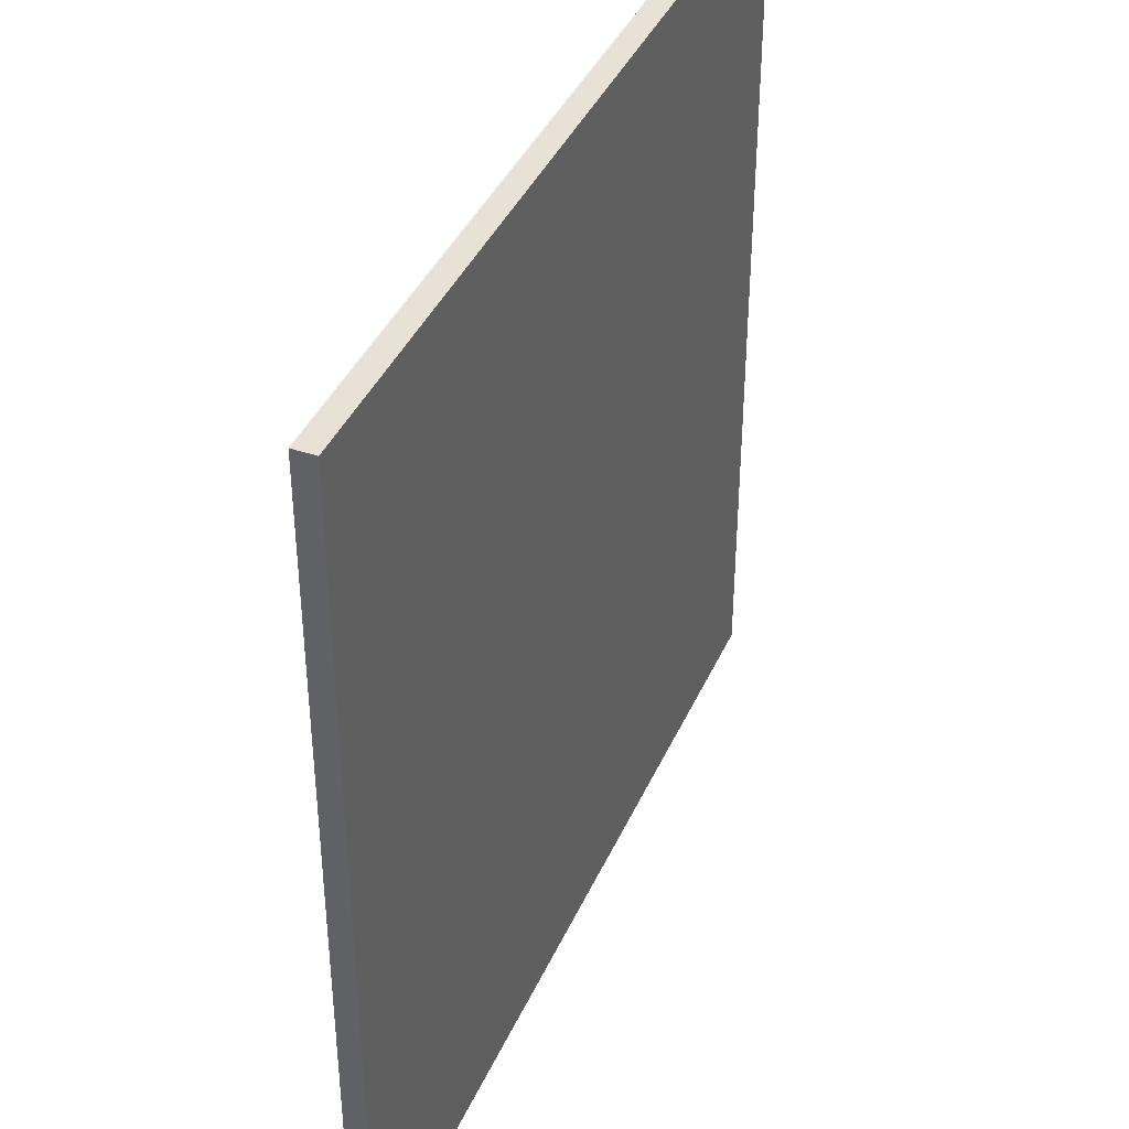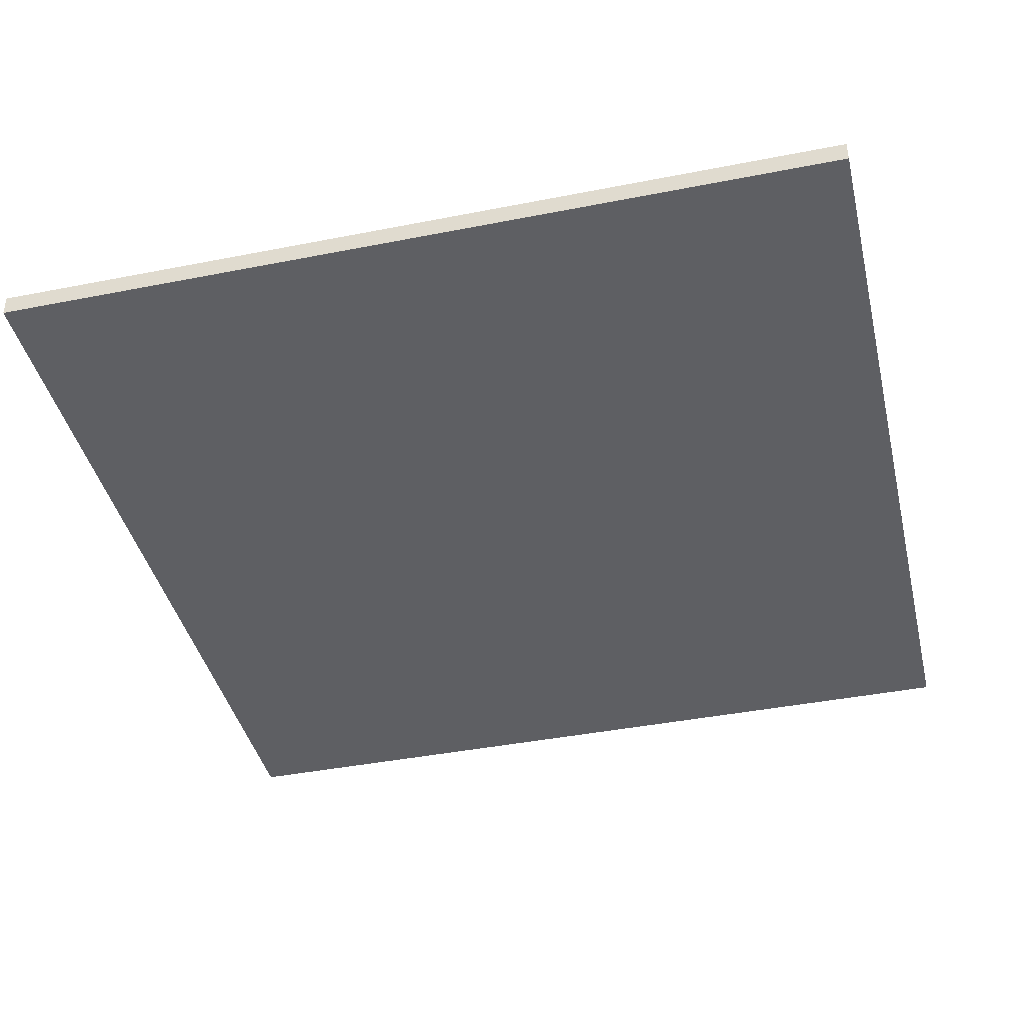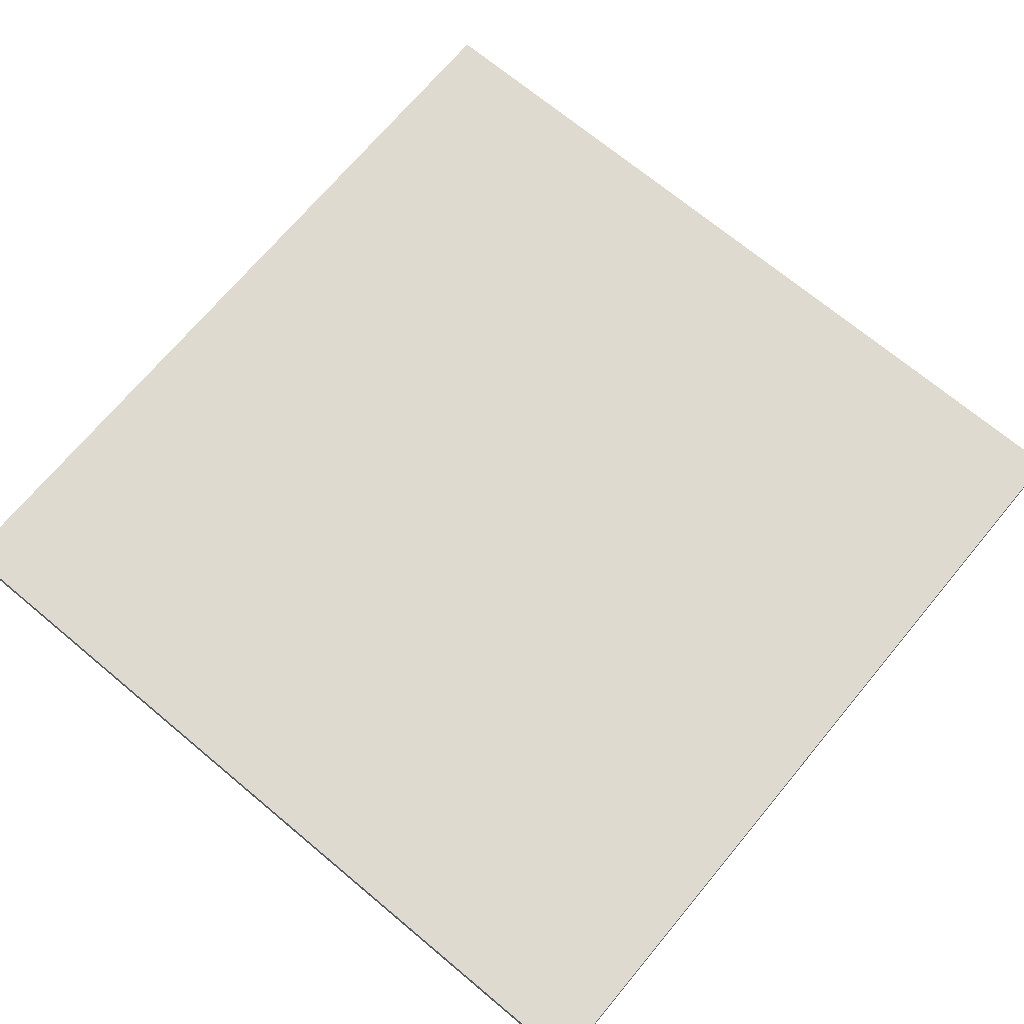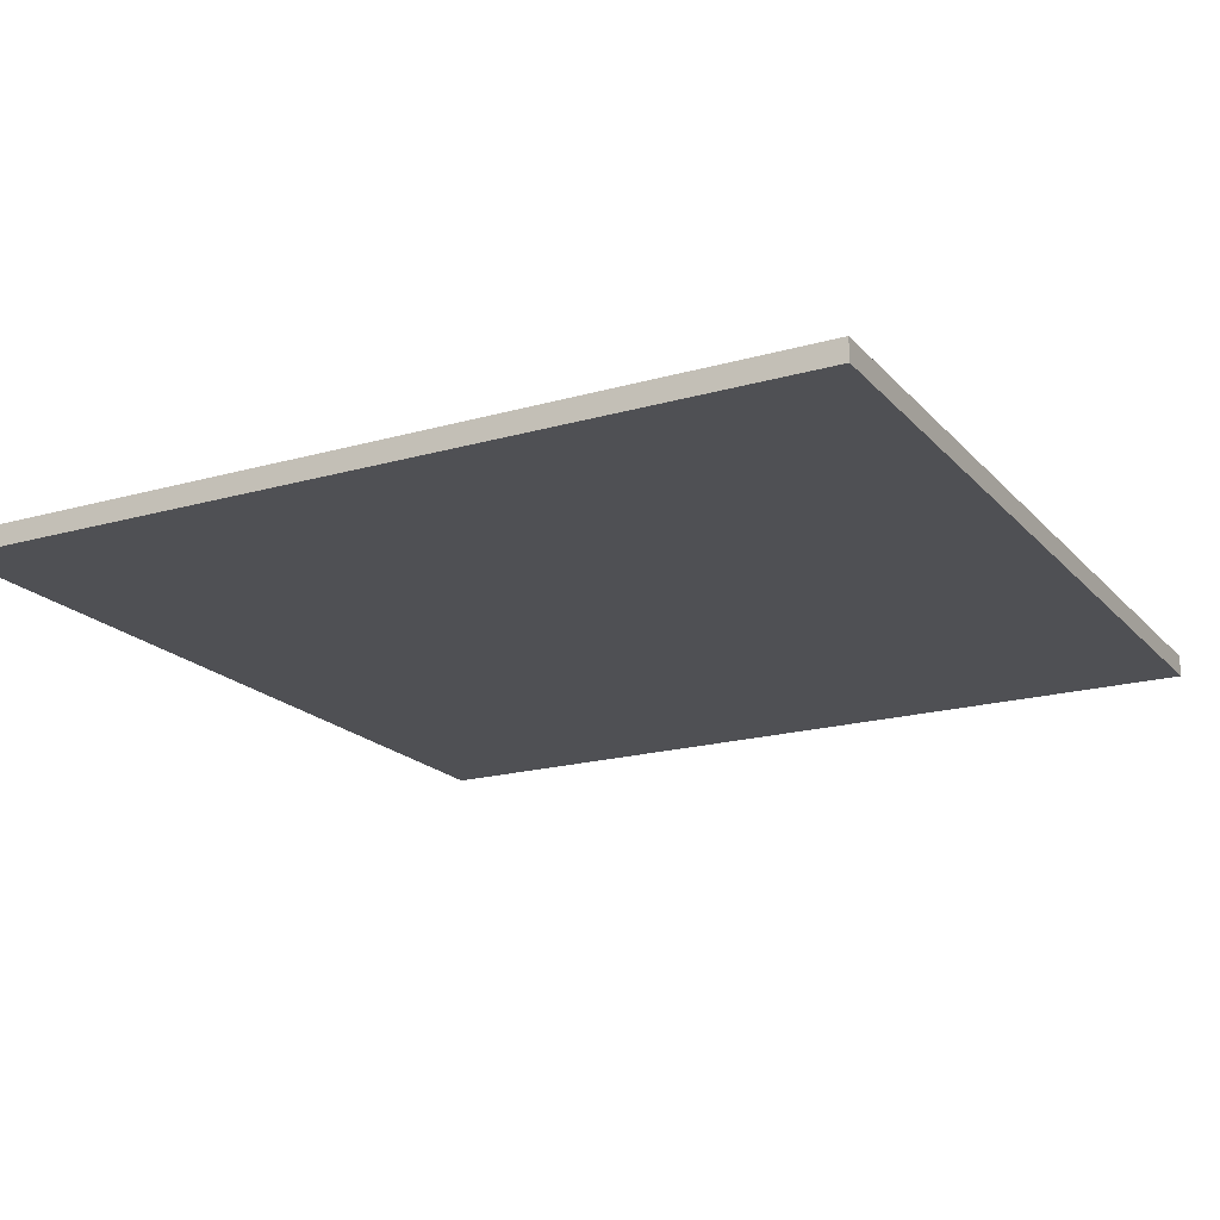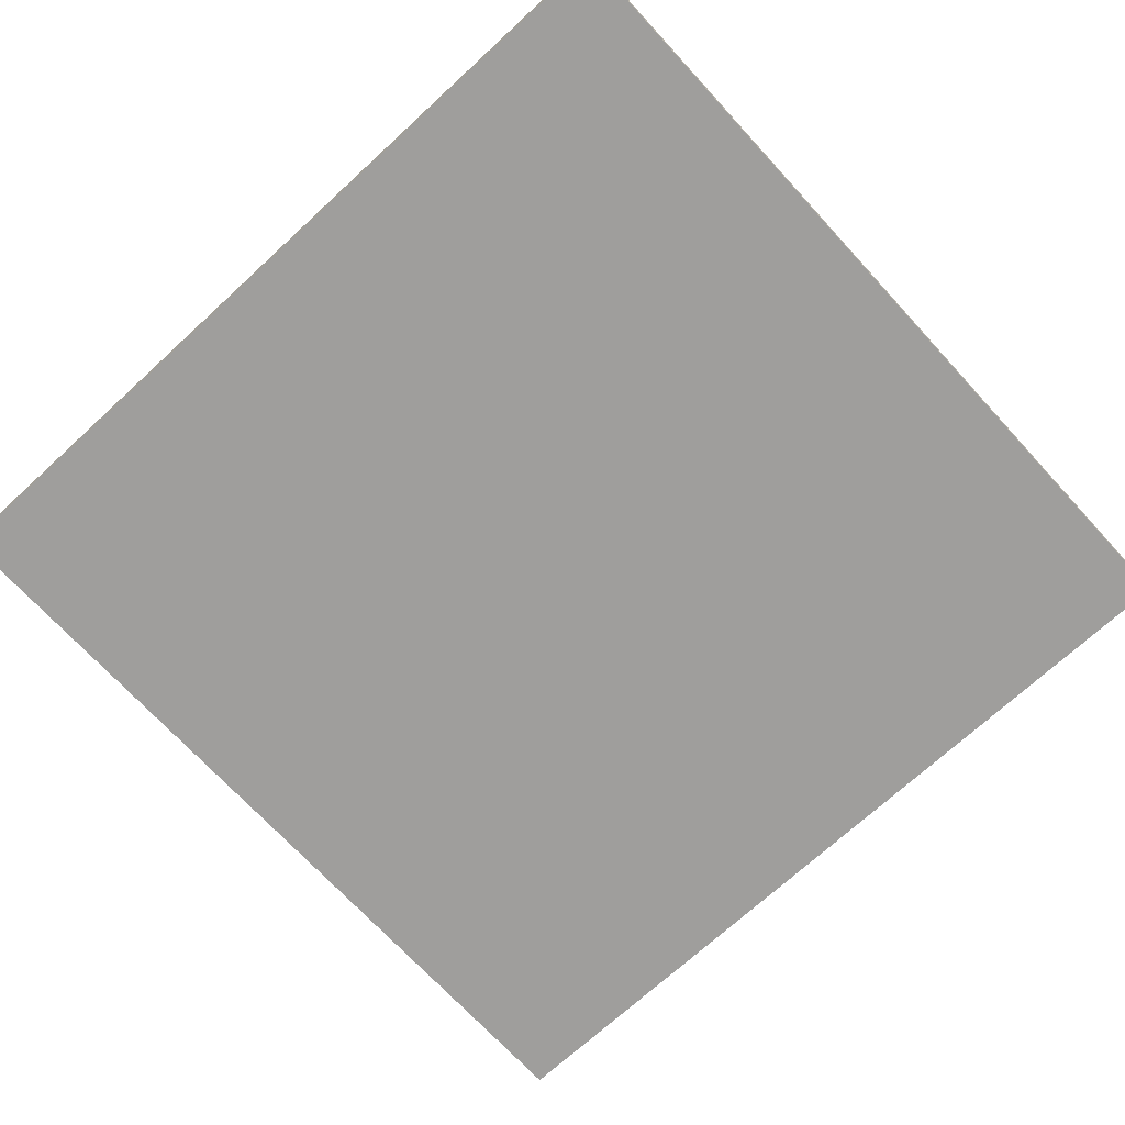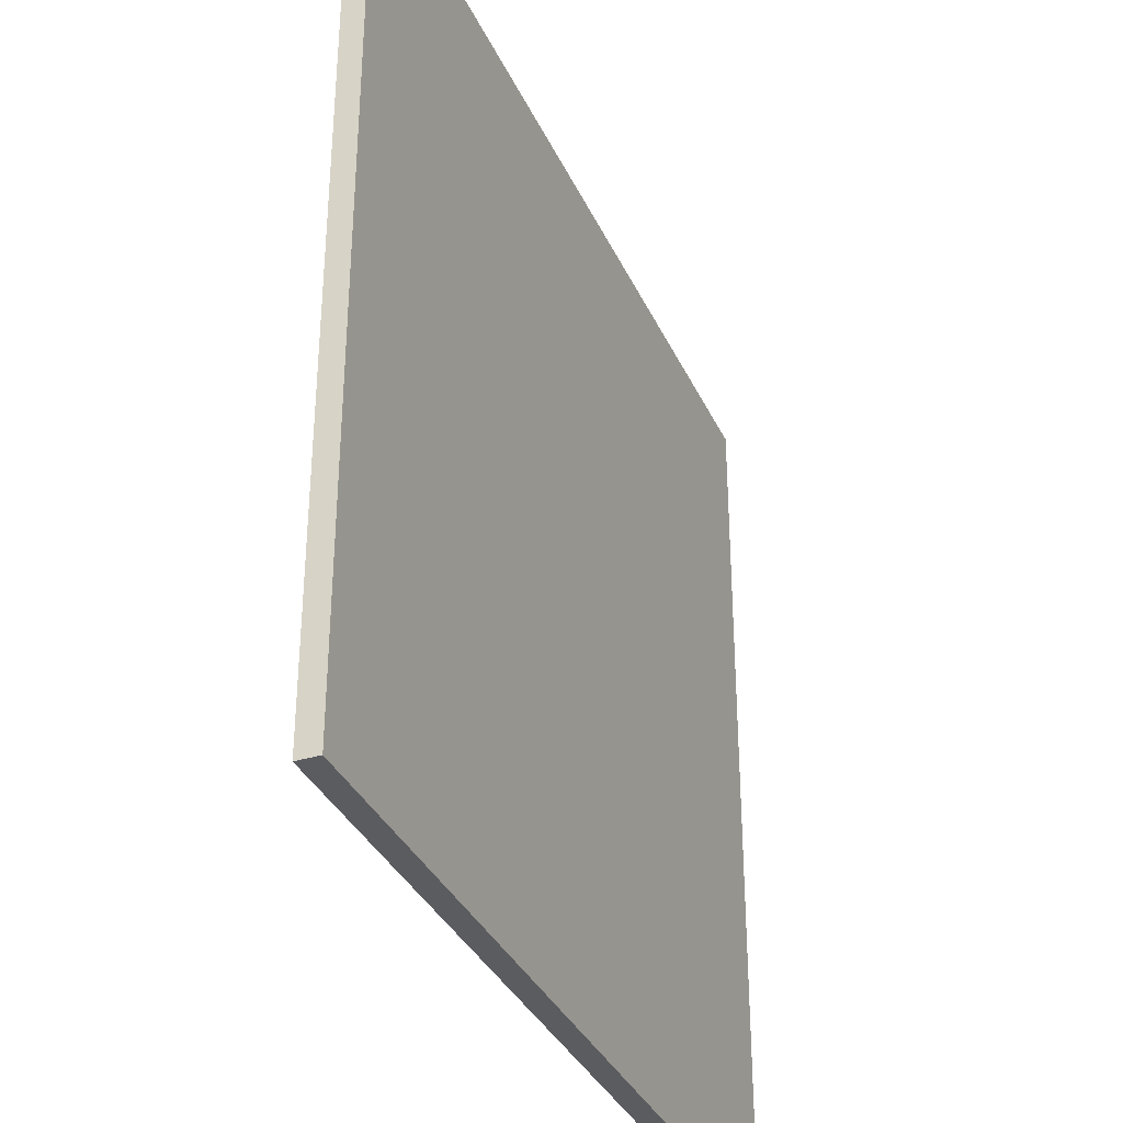
<metadata>
{"format":"obj","ext":"obj","renderer":"f3d","projection":"perspective","resolution":1024,"background":"white","views":[{"elev":40.3,"azim":-67.4,"up":"+Y"},{"elev":-41.4,"azim":-166.6,"up":"+Z"},{"elev":70.6,"azim":-140.2,"up":"+Z"},{"elev":-19.1,"azim":28.3,"up":"+Z"},{"elev":-71.1,"azim":42.6,"up":"+Z"},{"elev":-34.8,"azim":112.2,"up":"+Y"}]}
</metadata>
<code>
o
v -40 -40 -20
v -40 40 -20
v -40 -40 -18
v -40 40 -18
v 40 -40 -20
v 40 40 -20
v 40 -40 -18
v 40 40 -18
v -40 -40 -20
v -40 -40 -18
v 40 -40 -20
v 40 -40 -18
v -40 40 -20
v -40 40 -18
v -39 40 -19
v -39 40 -18
v 39 40 -19
v 39 40 -18
v 40 40 -20
v 40 40 -18
v -40 -40 -20
v 40 -40 -20
v -40 40 -20
v 40 40 -20
v -40 -40 -18
v 40 -40 -18
v -39 -15 -18
v -33 -15 -18
v -29 -15 -18
v -23 -15 -18
v -19 -15 -18
v -13 -15 -18
v -9 -15 -18
v -3 -15 -18
v 1 -15 -18
v 7 -15 -18
v 11 -15 -18
v 17 -15 -18
v 21 -15 -18
v 27 -15 -18
v 31 -15 -18
v 39 -15 -18
v -30 -14 -18
v -29 -14 -18
v -28 -14 -18
v -20 -14 -18
v -19 -14 -18
v -18 -14 -18
v -10 -14 -18
v -9 -14 -18
v -8 -14 -18
v 0 -14 -18
v 1 -14 -18
v 2 -14 -18
v 10 -14 -18
v 11 -14 -18
v 12 -14 -18
v 20 -14 -18
v 21 -14 -18
v 22 -14 -18
v 30 -14 -18
v 31 -14 -18
v 32 -14 -18
v -31 -13 -18
v -30 -13 -18
v -29 -13 -18
v -21 -13 -18
v -20 -13 -18
v -19 -13 -18
v -11 -13 -18
v -10 -13 -18
v -9 -13 -18
v -1 -13 -18
v 0 -13 -18
v 1 -13 -18
v 9 -13 -18
v 10 -13 -18
v 11 -13 -18
v 19 -13 -18
v 20 -13 -18
v 21 -13 -18
v 29 -13 -18
v 30 -13 -18
v 31 -13 -18
v -32 -12 -18
v -31 -12 -18
v -30 -12 -18
v -22 -12 -18
v -21 -12 -18
v -20 -12 -18
v -12 -12 -18
v -11 -12 -18
v -10 -12 -18
v -2 -12 -18
v -1 -12 -18
v 0 -12 -18
v 8 -12 -18
v 9 -12 -18
v 10 -12 -18
v 18 -12 -18
v 19 -12 -18
v 20 -12 -18
v 28 -12 -18
v 29 -12 -18
v 30 -12 -18
v -33 -11 -18
v -32 -11 -18
v -31 -11 -18
v -23 -11 -18
v -22 -11 -18
v -21 -11 -18
v -13 -11 -18
v -12 -11 -18
v -11 -11 -18
v -3 -11 -18
v -2 -11 -18
v -1 -11 -18
v 7 -11 -18
v 8 -11 -18
v 9 -11 -18
v 17 -11 -18
v 18 -11 -18
v 19 -11 -18
v 27 -11 -18
v 28 -11 -18
v 29 -11 -18
v -33 -10 -18
v -32 -10 -18
v -23 -10 -18
v -22 -10 -18
v -13 -10 -18
v -12 -10 -18
v -3 -10 -18
v -2 -10 -18
v 7 -10 -18
v 8 -10 -18
v 17 -10 -18
v 18 -10 -18
v 27 -10 -18
v 28 -10 -18
v -29 10 -18
v -28 10 -18
v -19 10 -18
v -18 10 -18
v -9 10 -18
v -8 10 -18
v 1 10 -18
v 2 10 -18
v 11 10 -18
v 12 10 -18
v 21 10 -18
v 22 10 -18
v 31 10 -18
v 32 10 -18
v -30 11 -18
v -29 11 -18
v -28 11 -18
v -20 11 -18
v -19 11 -18
v -18 11 -18
v -10 11 -18
v -9 11 -18
v -8 11 -18
v 0 11 -18
v 1 11 -18
v 2 11 -18
v 10 11 -18
v 11 11 -18
v 12 11 -18
v 20 11 -18
v 21 11 -18
v 22 11 -18
v 30 11 -18
v 31 11 -18
v 32 11 -18
v -31 12 -18
v -30 12 -18
v -29 12 -18
v -21 12 -18
v -20 12 -18
v -19 12 -18
v -11 12 -18
v -10 12 -18
v -9 12 -18
v -1 12 -18
v 0 12 -18
v 1 12 -18
v 9 12 -18
v 10 12 -18
v 11 12 -18
v 19 12 -18
v 20 12 -18
v 21 12 -18
v 29 12 -18
v 30 12 -18
v 31 12 -18
v -32 13 -18
v -31 13 -18
v -30 13 -18
v -22 13 -18
v -21 13 -18
v -20 13 -18
v -12 13 -18
v -11 13 -18
v -10 13 -18
v -2 13 -18
v -1 13 -18
v 0 13 -18
v 8 13 -18
v 9 13 -18
v 10 13 -18
v 18 13 -18
v 19 13 -18
v 20 13 -18
v 28 13 -18
v 29 13 -18
v 30 13 -18
v -33 14 -18
v -32 14 -18
v -31 14 -18
v -23 14 -18
v -22 14 -18
v -21 14 -18
v -13 14 -18
v -12 14 -18
v -11 14 -18
v -3 14 -18
v -2 14 -18
v -1 14 -18
v 7 14 -18
v 8 14 -18
v 9 14 -18
v 17 14 -18
v 18 14 -18
v 19 14 -18
v 27 14 -18
v 28 14 -18
v 29 14 -18
v -39 15 -18
v -32 15 -18
v -28 15 -18
v -22 15 -18
v -18 15 -18
v -12 15 -18
v -8 15 -18
v -2 15 -18
v 2 15 -18
v 8 15 -18
v 12 15 -18
v 18 15 -18
v 22 15 -18
v 28 15 -18
v 32 15 -18
v 39 15 -18
v -39 35 -18
v 39 35 -18
v -40 40 -18
v -39 40 -18
v 39 40 -18
v 40 40 -18
f 3 2 1
f 4 2 3
f 5 6 7
f 7 6 8
f 11 10 9
f 12 10 11
f 13 14 15
f 15 14 16
f 13 15 17
f 15 16 17
f 17 16 18
f 13 17 19
f 17 18 19
f 19 18 20
f 23 22 21
f 24 22 23
f 25 26 27
f 27 26 28
f 28 26 29
f 29 26 30
f 30 26 31
f 31 26 32
f 32 26 33
f 33 26 34
f 34 26 35
f 35 26 36
f 36 26 37
f 37 26 38
f 38 26 39
f 39 26 40
f 40 26 41
f 41 26 42
f 28 29 43
f 29 30 44
f 43 29 44
f 44 30 45
f 30 31 46
f 31 32 47
f 46 31 47
f 47 32 48
f 32 33 49
f 33 34 50
f 49 33 50
f 50 34 51
f 34 35 52
f 35 36 53
f 52 35 53
f 53 36 54
f 36 37 55
f 37 38 56
f 55 37 56
f 56 38 57
f 38 39 58
f 39 40 59
f 58 39 59
f 59 40 60
f 40 41 61
f 41 42 62
f 61 41 62
f 62 42 63
f 28 43 64
f 43 44 65
f 64 43 65
f 44 45 66
f 65 44 66
f 30 46 67
f 46 47 68
f 67 46 68
f 47 48 69
f 68 47 69
f 32 49 70
f 49 50 71
f 70 49 71
f 50 51 72
f 71 50 72
f 34 52 73
f 52 53 74
f 73 52 74
f 53 54 75
f 74 53 75
f 36 55 76
f 55 56 77
f 76 55 77
f 56 57 78
f 77 56 78
f 38 58 79
f 58 59 80
f 79 58 80
f 59 60 81
f 80 59 81
f 40 61 82
f 61 62 83
f 82 61 83
f 62 63 84
f 83 62 84
f 28 64 85
f 64 65 86
f 85 64 86
f 65 66 87
f 86 65 87
f 30 67 88
f 67 68 89
f 88 67 89
f 68 69 90
f 89 68 90
f 32 70 91
f 70 71 92
f 91 70 92
f 71 72 93
f 92 71 93
f 34 73 94
f 73 74 95
f 94 73 95
f 74 75 96
f 95 74 96
f 36 76 97
f 76 77 98
f 97 76 98
f 77 78 99
f 98 77 99
f 38 79 100
f 79 80 101
f 100 79 101
f 80 81 102
f 101 80 102
f 40 82 103
f 82 83 104
f 103 82 104
f 83 84 105
f 104 83 105
f 27 28 106
f 28 85 106
f 85 86 107
f 106 85 107
f 86 87 108
f 107 86 108
f 45 30 109
f 30 88 109
f 88 89 110
f 109 88 110
f 89 90 111
f 110 89 111
f 48 32 112
f 32 91 112
f 91 92 113
f 112 91 113
f 92 93 114
f 113 92 114
f 51 34 115
f 34 94 115
f 94 95 116
f 115 94 116
f 95 96 117
f 116 95 117
f 54 36 118
f 36 97 118
f 97 98 119
f 118 97 119
f 98 99 120
f 119 98 120
f 57 38 121
f 38 100 121
f 100 101 122
f 121 100 122
f 101 102 123
f 122 101 123
f 60 40 124
f 40 103 124
f 103 104 125
f 124 103 125
f 104 105 126
f 125 104 126
f 27 106 127
f 106 107 127
f 107 108 128
f 127 107 128
f 45 109 129
f 109 110 129
f 110 111 130
f 129 110 130
f 48 112 131
f 112 113 131
f 113 114 132
f 131 113 132
f 51 115 133
f 115 116 133
f 116 117 134
f 133 116 134
f 54 118 135
f 118 119 135
f 119 120 136
f 135 119 136
f 57 121 137
f 121 122 137
f 122 123 138
f 137 122 138
f 124 125 139
f 60 124 139
f 125 126 140
f 139 125 140
f 108 87 141
f 66 45 141
f 87 66 141
f 128 108 141
f 127 128 141
f 45 129 142
f 141 45 142
f 111 90 143
f 69 48 143
f 90 69 143
f 129 130 143
f 130 111 143
f 48 131 144
f 143 48 144
f 114 93 145
f 72 51 145
f 131 132 145
f 93 72 145
f 132 114 145
f 51 133 146
f 145 51 146
f 117 96 147
f 75 54 147
f 96 75 147
f 134 117 147
f 133 134 147
f 54 135 148
f 147 54 148
f 120 99 149
f 78 57 149
f 135 136 149
f 136 120 149
f 99 78 149
f 57 137 150
f 149 57 150
f 123 102 151
f 81 60 151
f 138 123 151
f 137 138 151
f 102 81 151
f 60 139 152
f 151 60 152
f 105 84 153
f 140 126 153
f 139 140 153
f 84 63 153
f 126 105 153
f 63 42 154
f 153 63 154
f 127 141 155
f 141 142 156
f 155 141 156
f 142 129 157
f 156 142 157
f 129 143 158
f 143 144 159
f 158 143 159
f 144 131 160
f 159 144 160
f 131 145 161
f 145 146 162
f 161 145 162
f 146 133 163
f 162 146 163
f 133 147 164
f 147 148 165
f 164 147 165
f 148 135 166
f 165 148 166
f 135 149 167
f 149 150 168
f 167 149 168
f 150 137 169
f 168 150 169
f 137 151 170
f 151 152 171
f 170 151 171
f 152 139 172
f 171 152 172
f 139 153 173
f 153 154 174
f 173 153 174
f 154 42 175
f 174 154 175
f 127 155 176
f 155 156 177
f 176 155 177
f 156 157 178
f 177 156 178
f 129 158 179
f 158 159 180
f 179 158 180
f 159 160 181
f 180 159 181
f 131 161 182
f 161 162 183
f 182 161 183
f 162 163 184
f 183 162 184
f 133 164 185
f 164 165 186
f 185 164 186
f 165 166 187
f 186 165 187
f 135 167 188
f 167 168 189
f 188 167 189
f 168 169 190
f 189 168 190
f 137 170 191
f 170 171 192
f 191 170 192
f 171 172 193
f 192 171 193
f 139 173 194
f 173 174 195
f 194 173 195
f 174 175 196
f 195 174 196
f 127 176 197
f 176 177 198
f 197 176 198
f 177 178 199
f 198 177 199
f 129 179 200
f 179 180 201
f 200 179 201
f 180 181 202
f 201 180 202
f 131 182 203
f 182 183 204
f 203 182 204
f 183 184 205
f 204 183 205
f 133 185 206
f 185 186 207
f 206 185 207
f 186 187 208
f 207 186 208
f 135 188 209
f 188 189 210
f 209 188 210
f 189 190 211
f 210 189 211
f 137 191 212
f 191 192 213
f 212 191 213
f 192 193 214
f 213 192 214
f 139 194 215
f 194 195 216
f 215 194 216
f 195 196 217
f 216 195 217
f 27 127 218
f 127 197 218
f 197 198 219
f 218 197 219
f 198 199 220
f 219 198 220
f 157 129 221
f 129 200 221
f 200 201 222
f 221 200 222
f 201 202 223
f 222 201 223
f 160 131 224
f 131 203 224
f 203 204 225
f 224 203 225
f 204 205 226
f 225 204 226
f 163 133 227
f 133 206 227
f 206 207 228
f 227 206 228
f 207 208 229
f 228 207 229
f 166 135 230
f 135 209 230
f 209 210 231
f 230 209 231
f 210 211 232
f 231 210 232
f 169 137 233
f 137 212 233
f 212 213 234
f 233 212 234
f 213 214 235
f 234 213 235
f 172 139 236
f 139 215 236
f 215 216 237
f 236 215 237
f 216 217 238
f 237 216 238
f 25 27 239
f 27 218 239
f 218 219 239
f 219 220 240
f 239 219 240
f 199 178 241
f 240 220 241
f 178 157 241
f 220 199 241
f 157 221 241
f 221 222 241
f 222 223 242
f 241 222 242
f 202 181 243
f 242 223 243
f 181 160 243
f 223 202 243
f 224 225 243
f 160 224 243
f 225 226 244
f 243 225 244
f 205 184 245
f 244 226 245
f 184 163 245
f 163 227 245
f 227 228 245
f 226 205 245
f 228 229 246
f 245 228 246
f 230 231 247
f 246 229 247
f 166 230 247
f 208 187 247
f 187 166 247
f 229 208 247
f 231 232 248
f 247 231 248
f 211 190 249
f 248 232 249
f 190 169 249
f 232 211 249
f 233 234 249
f 169 233 249
f 234 235 250
f 249 234 250
f 235 214 251
f 250 235 251
f 236 237 251
f 214 193 251
f 172 236 251
f 193 172 251
f 237 238 252
f 251 237 252
f 238 217 253
f 252 238 253
f 196 175 253
f 175 42 253
f 217 196 253
f 42 26 254
f 253 42 254
f 251 252 255
f 247 248 255
f 253 254 255
f 246 247 255
f 248 249 255
f 243 244 255
f 244 245 255
f 241 242 255
f 245 246 255
f 239 240 255
f 242 243 255
f 250 251 255
f 25 239 255
f 240 241 255
f 249 250 255
f 252 253 255
f 254 26 256
f 255 254 256
f 25 255 257
f 255 256 258
f 257 255 258
f 256 26 259
f 258 256 259
f 259 26 260

</code>
